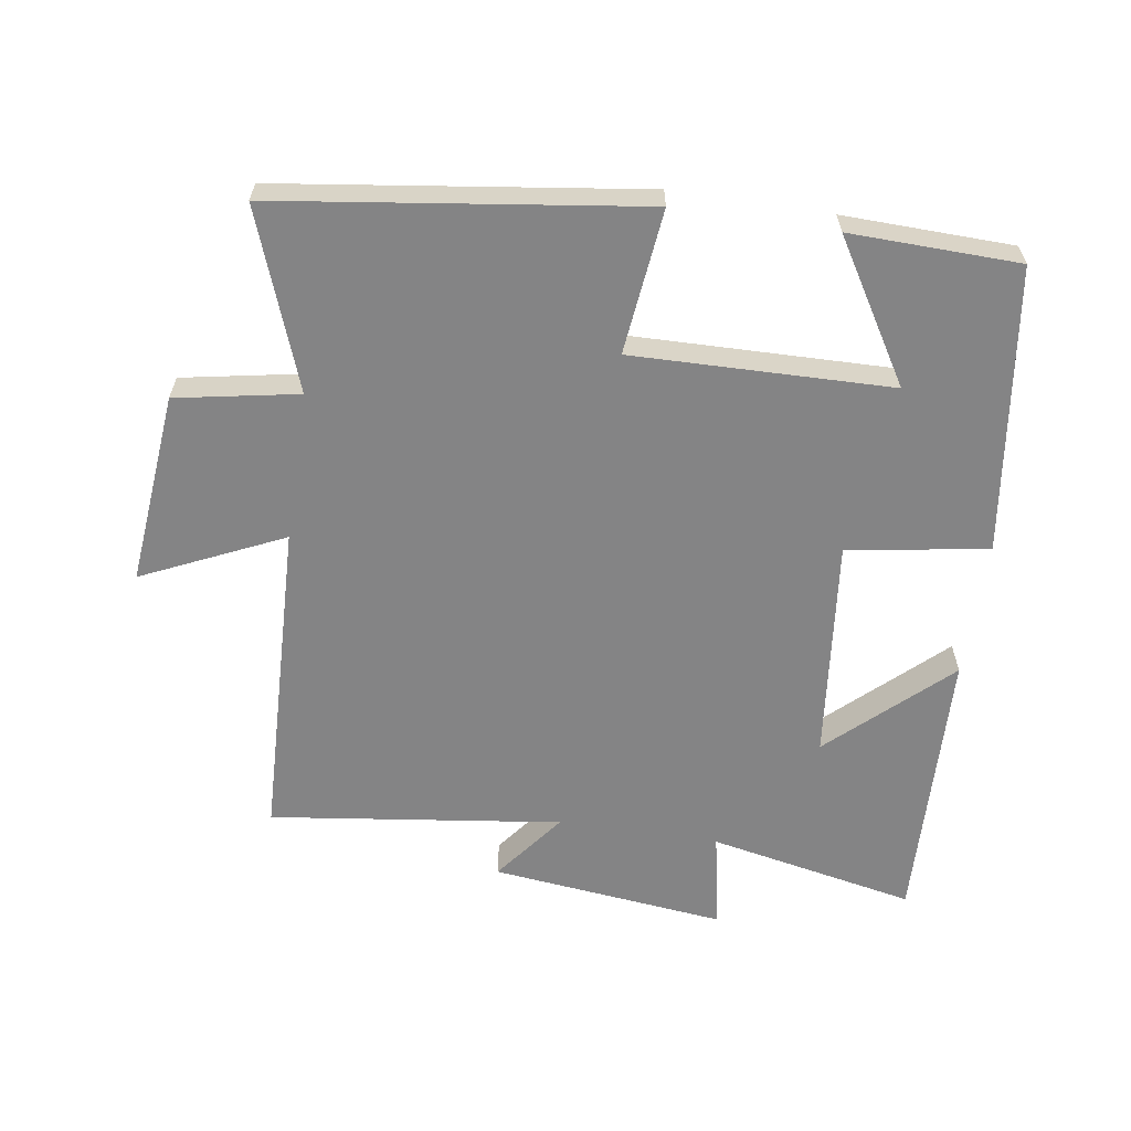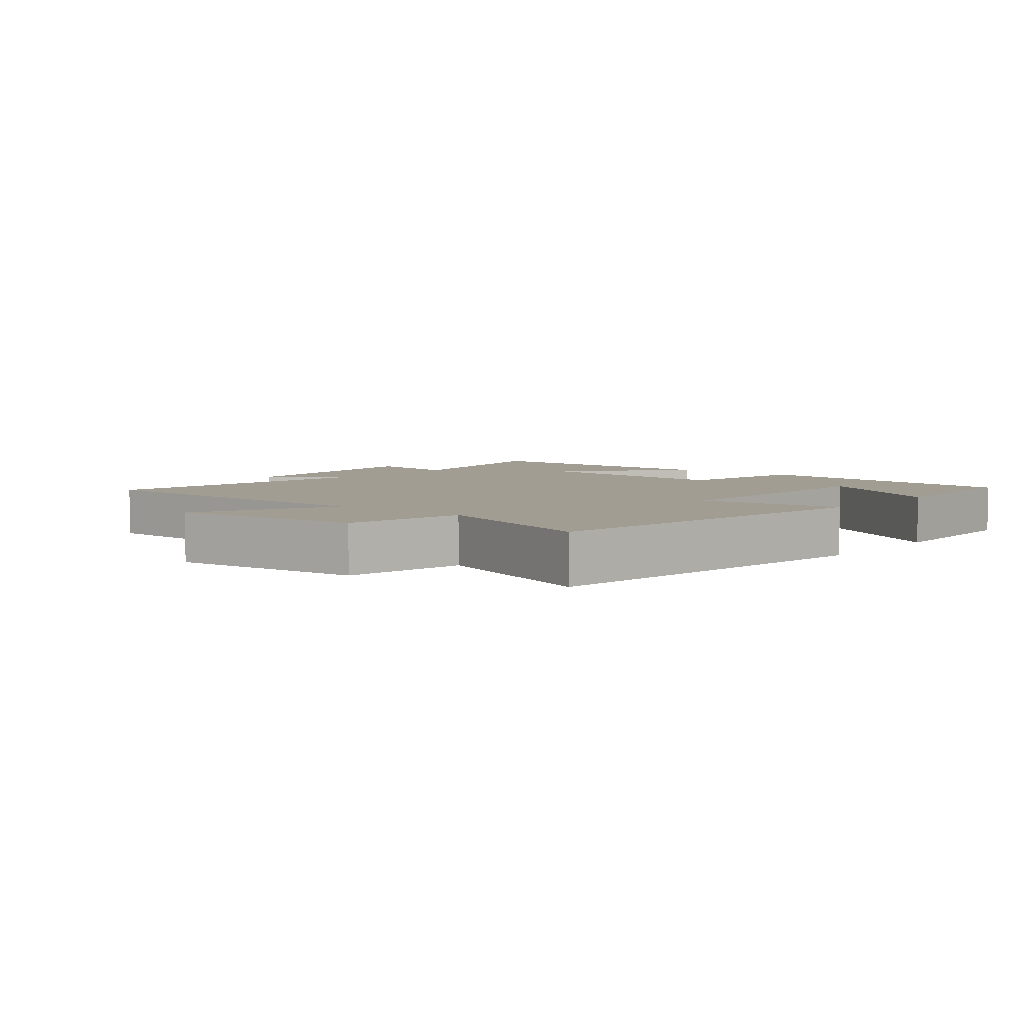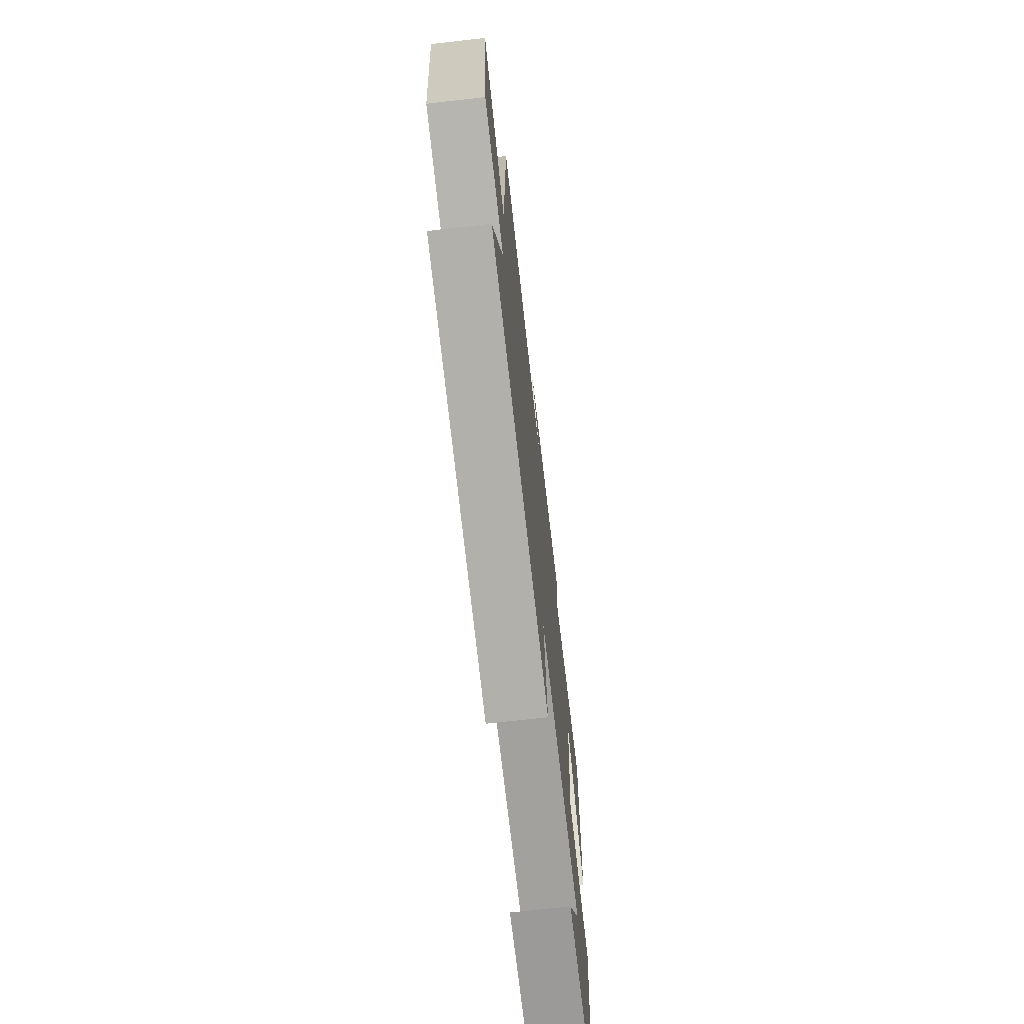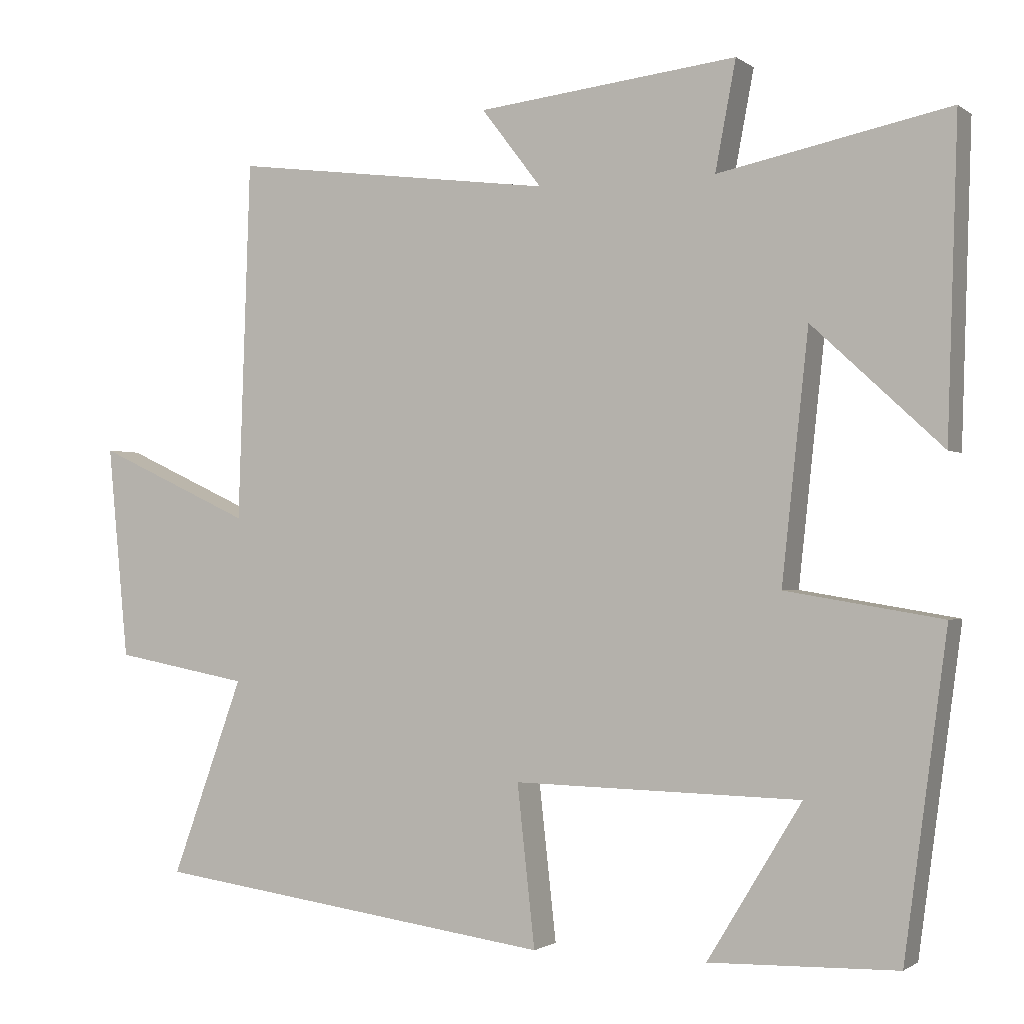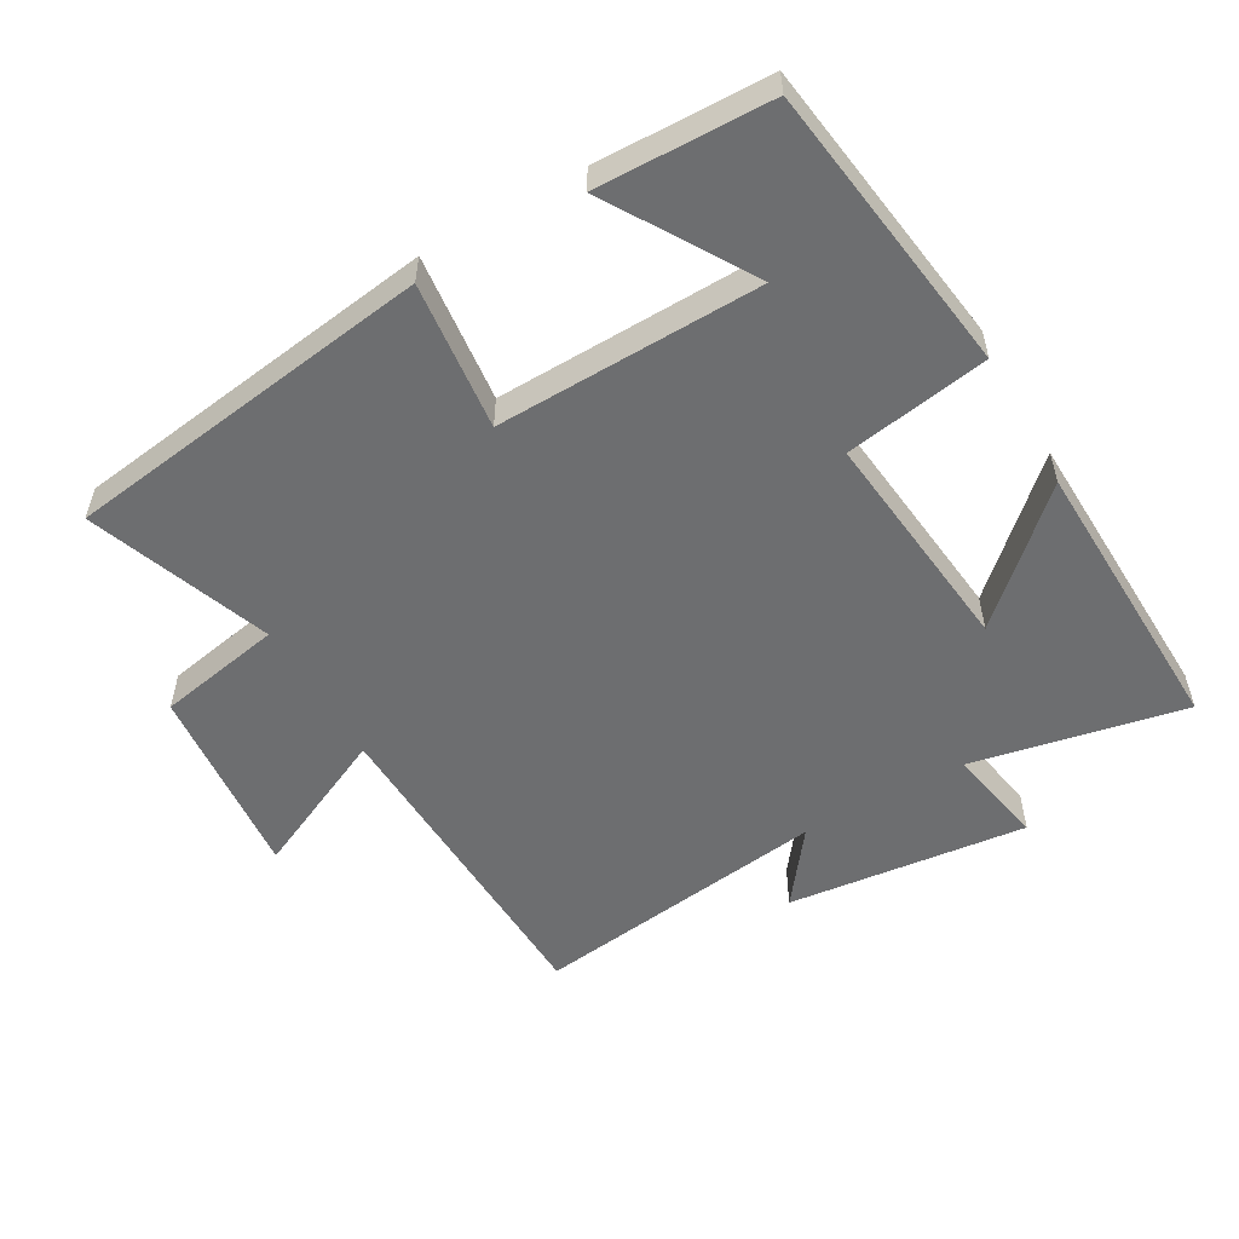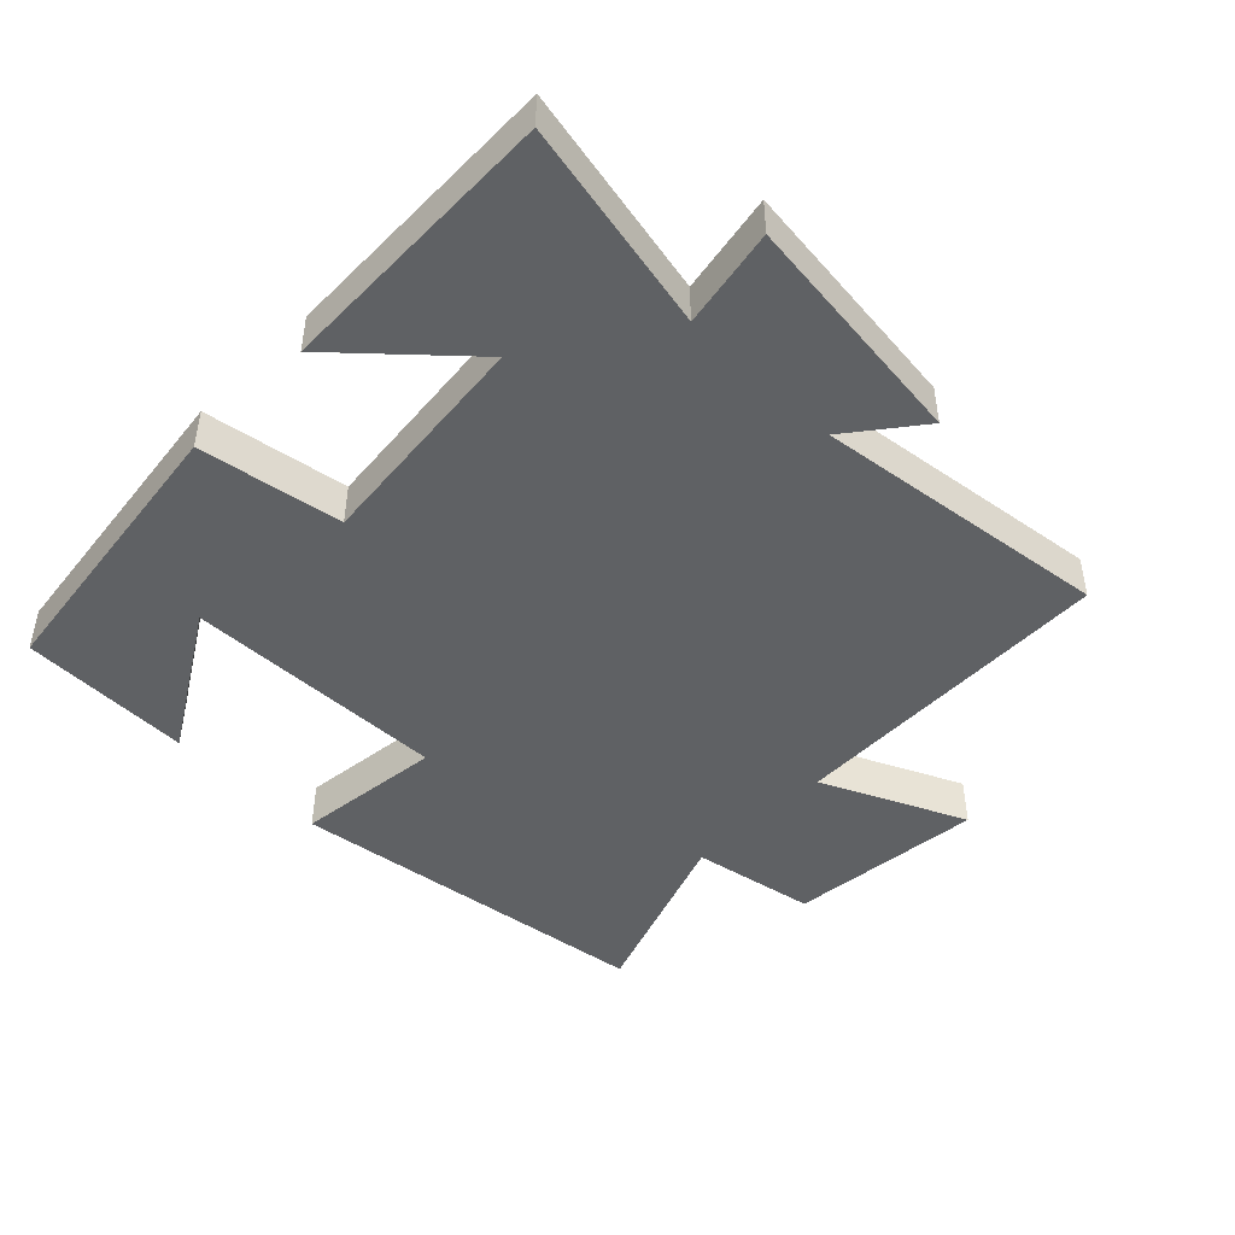
<metadata>
{"format":"obj","ext":"obj","renderer":"f3d","projection":"perspective","resolution":1024,"background":"white","views":[{"elev":-61.5,"azim":171.4,"up":"+Y"},{"elev":4.9,"azim":129.2,"up":"+Y"},{"elev":-70.9,"azim":96.5,"up":"+Z"},{"elev":-1.3,"azim":-155.5,"up":"+Z"},{"elev":-54.2,"azim":-150.1,"up":"+Y"},{"elev":-46.5,"azim":-44.7,"up":"+Y"}]}
</metadata>
<code>
v -0.442 0.07 -0.493
v -0.5 0.07 -0.064
v -0.288 0.07 -0.029
v -0.324 0.07 0.305
v -0.5 0.07 0.142
v -0.514 0.07 0.564
v -0.201 0.07 0.5
v -0.229 0.07 0.647
v 0.125 0.07 0.607
v 0.043 0.07 0.5
v 0.483 0.07 0.557
v 0.5 0.07 0.068
v 0.712 0.07 0.166
v 0.684 0.07 -0.124
v 0.5 0.07 -0.158
v 0.598 0.07 -0.426
v 0.051 0.07 -0.5
v 0.075 0.07 -0.282
v -0.315 0.07 -0.29
v -0.187 0.07 -0.5
v -0.442 0 -0.493
v -0.5 0 -0.064
v -0.288 0 -0.029
v -0.324 0 0.305
v -0.5 0 0.142
v -0.514 0 0.564
v -0.201 0 0.5
v -0.229 0 0.647
v 0.125 0 0.607
v 0.043 0 0.5
v 0.483 0 0.557
v 0.5 0 0.068
v 0.712 0 0.166
v 0.684 0 -0.124
v 0.5 0 -0.158
v 0.598 0 -0.426
v 0.051 0 -0.5
v 0.075 0 -0.282
v -0.315 0 -0.29
v -0.187 0 -0.5
f 19 20 1 2
f 18 19 2 3
f 15 16 17 18
f 15 18 3 4
f 12 13 14 15
f 10 11 12 15
f 10 15 4
f 7 8 9 10
f 7 10 4
f 4 5 6 7
f 22 21 40 39
f 23 22 39 38
f 38 37 36 35
f 24 23 38 35
f 35 34 33 32
f 35 32 31 30
f 24 35 30
f 30 29 28 27
f 24 30 27
f 27 26 25 24
f 1 21 22 2
f 2 22 23 3
f 3 23 24 4
f 4 24 25 5
f 5 25 26 6
f 6 26 27 7
f 7 27 28 8
f 8 28 29 9
f 9 29 30 10
f 10 30 31 11
f 11 31 32 12
f 12 32 33 13
f 13 33 34 14
f 14 34 35 15
f 15 35 36 16
f 16 36 37 17
f 17 37 38 18
f 18 38 39 19
f 19 39 40 20
f 20 40 21 1

</code>
